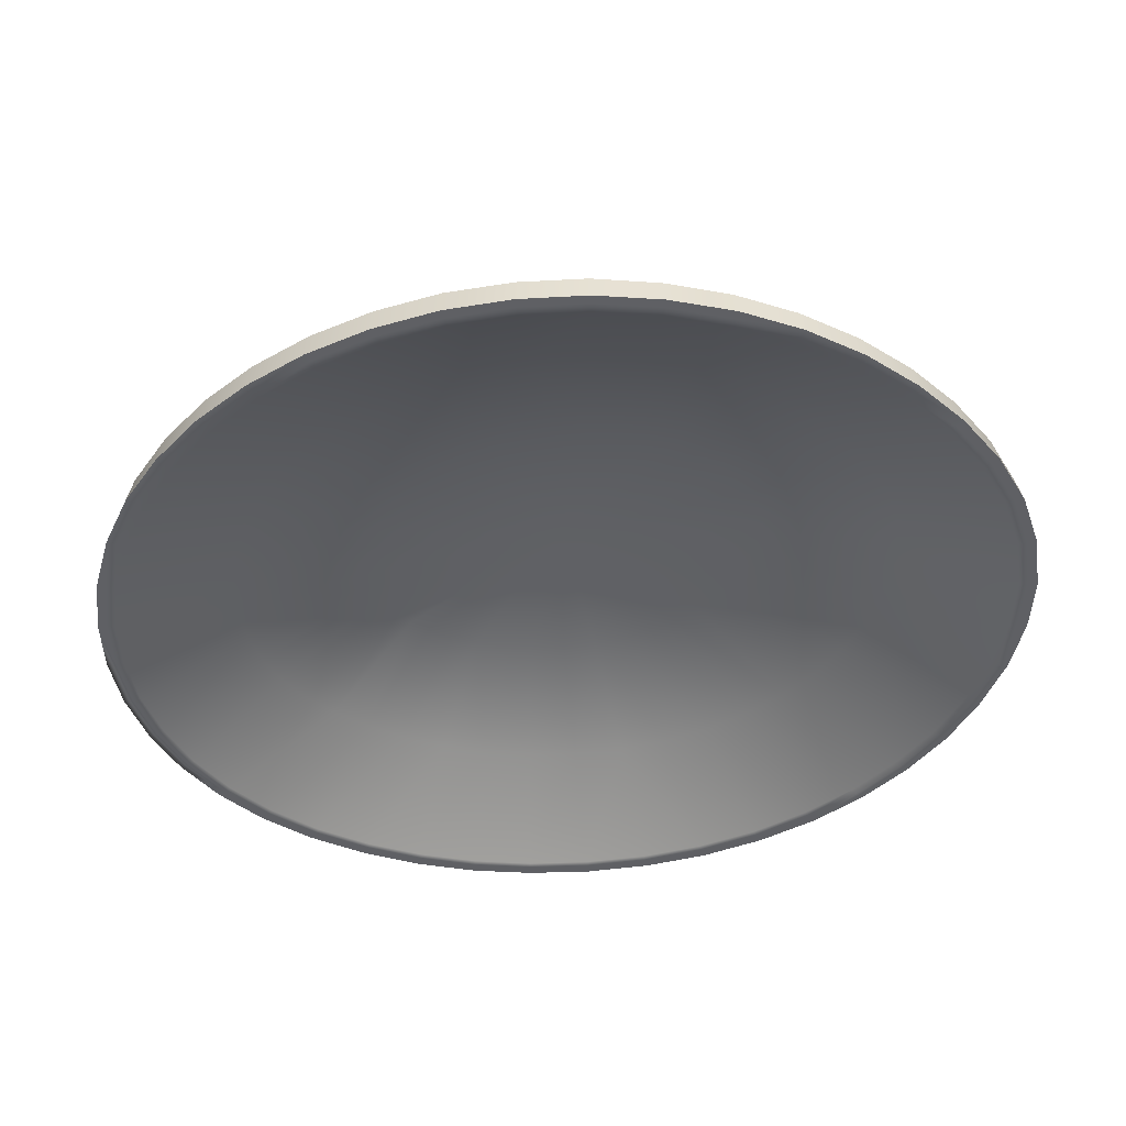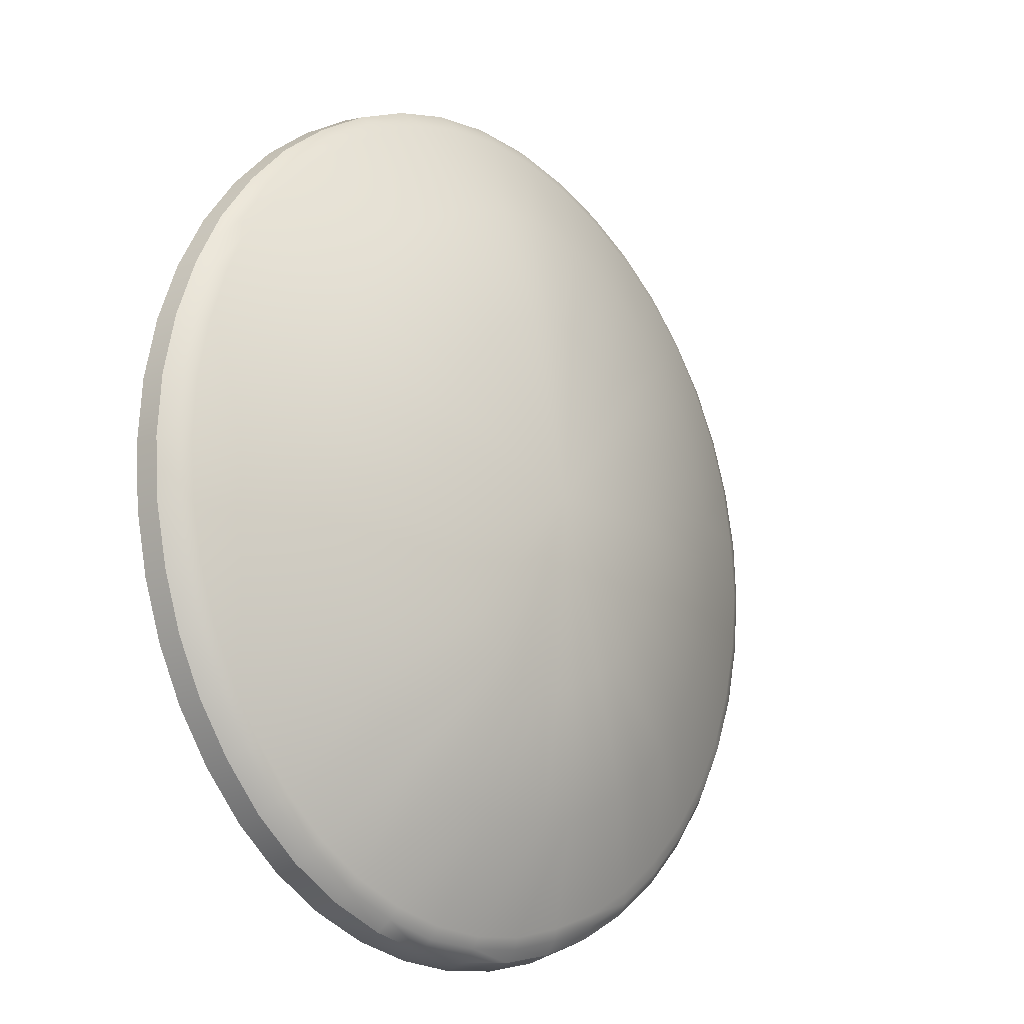
<metadata>
{"format":"obj","ext":"obj","renderer":"f3d","projection":"perspective","resolution":1024,"background":"white","views":[{"elev":-43.3,"azim":-76.3,"up":"+Y"},{"elev":-17.7,"azim":135.9,"up":"+Z"}]}
</metadata>
<code>
g default
v 164 2.533 127
v 166.9 2.947 129.9
v 164.4 2.528 126.4
v 162 1.576 124.4
v 164.8 2.525 126
v 165.3 2.499 125.6
v 163.6 1.542 122.9
v 165.8 2.485 125.3
v 166.2 2.461 125.1
v 164.4 1.526 122.4
v 166.7 2.44 125
v 165.3 1.5 122.1
v 167.1 2.432 124.9
v 166.2 1.476 121.9
v 167.6 2.436 125
v 168.1 1.476 121.9
v 167.2 1.468 121.8
v 162.8 1.56 123.6
v 168 2.452 125.1
v 168.9 1.491 122.1
v 169.8 0 119.6
v 168.5 0 119.3
v 167.2 0 119.2
v 165.8 0 119.3
v 164.5 0 119.6
v 163.2 0 120
v 164.4 0 119.4
v 165.8 0 119.1
v 164.4 -3.1e-05 119.1
v 167.2 0 119
v 165.8 0 118.8
v 168.5 0 119.1
v 167.2 0 118.7
v 169.9 0 119.4
v 171 4e-06 120.1
v 169.7 1.522 122.5
v 168.3 2.476 125.3
v 168.7 2.5 125.5
v 169 2.522 125.9
v 171.3 1.569 123.6
v 171.9 1.581 124.4
v 173.3 0 121.8
v 172.2 -3.1e-05 120.9
v 170.5 1.547 123
v 163 4e-06 119.7
v 163.1 -3.1e-05 119.9
v 161.8 4e-06 120.4
v 161.9 -1.1e-05 120.6
v 160.6 -1.1e-05 121.3
v 160.7 0 121.5
v 159.5 0 122.4
v 159.7 0 122.6
v 158.6 0 123.7
v 158.8 0 123.8
v 162 0 120.8
v 160.9 0 121.6
v 159.9 0 122.7
v 159 -3.1e-05 123.9
v 161.3 1.581 125.3
v 158.1 0 125.2
v 158.3 -3.1e-05 125.3
v 160.8 1.576 126.3
v 157.6 0 126.7
v 157.8 0 126.7
v 159.9 1.551 129.8
v 160.1 1.562 128.6
v 157.4 0 128.2
v 160.3 1.57 127.4
v 163.6 2.533 127.7
v 163.3 2.528 128.4
v 163.2 2.527 129.1
v 163.1 2.516 129.9
v 163.1 2.506 130.6
v 160 1.553 131
v 163.3 2.505 131.4
v 163.5 2.501 132
v 163.8 2.497 132.7
v 164.1 2.489 133.2
v 164.6 2.483 133.7
v 165.1 2.491 134.1
v 165.6 2.491 134.5
v 166.1 2.492 134.7
v 166.5 2.491 134.8
v 160.2 1.541 132.2
v 160.6 1.536 133.3
v 161.1 1.531 134.3
v 161.7 1.519 135.2
v 162.4 1.521 136
v 163.2 1.53 136.7
v 164.1 1.531 137.3
v 161.6 0 138.8
v 160.5 0 137.8
v 161.5 0 138.9
v 159.5 0 136.8
v 160.3 0 138
v 158.7 0 135.5
v 159.4 0 136.9
v 158.1 0 134.2
v 157.6 0 132.8
v 157.4 0 131.3
v 157.3 0 129.7
v 158.5 0 135.6
v 159.2 0 137
v 157.9 -3.1e-05 134.3
v 158.3 0 135.7
v 157.4 0 132.8
v 157.7 -3.1e-05 134.3
v 157.1 0 131.3
v 157.1 -3.1e-05 129.7
v 157.2 0 128.2
v 157.2 0 132.9
v 156.9 0 131.3
v 156.9 0 129.7
v 157 0 128.1
v 157.4 0 126.6
v 157.9 0 125.1
v 160.2 0 138.2
v 161.3 -3.1e-05 139.1
v 162.6 0 139.9
v 162.7 0 139.7
v 163.9 0 140.6
v 164 -3.1e-05 140.3
v 165.3 -3.1e-05 141
v 162.8 0 139.6
v 164.1 0 140.2
v 165.4 0 140.7
v 165.4 0 140.5
v 166.8 0 140.9
v 166.8 0 140.7
v 168.2 -4e-06 140.7
v 166.8 0 141.1
v 168.2 0 141
v 169.6 0 140.6
v 169.5 0 140.4
v 171 0 140
v 170.9 0 139.8
v 172.2 0 139.2
v 172.1 -3.1e-05 139
v 173.4 0 138.2
v 173.2 0 138
v 174.4 0 137.1
v 174.2 0 136.9
v 168.1 0 140.5
v 169.5 0 140.2
v 170.8 0 139.6
v 169.4 1.536 137.3
v 172 0 138.8
v 170.3 1.535 136.7
v 173.1 0 137.9
v 171.2 1.531 136
v 174.1 0 136.8
v 171.9 1.524 135.2
v 175.1 -3.1e-05 135.7
v 174.9 0 135.6
v 172.6 1.532 134.3
v 175.7 0 134.3
v 175.6 0 134.2
v 173.7 1.546 131
v 173.5 1.539 132.2
v 176 0 132.8
v 173.1 1.538 133.3
v 169 2.488 133.7
v 169.5 2.495 133.2
v 169.9 2.489 132.6
v 170.2 2.493 132
v 170.4 2.507 131.3
v 170.6 2.512 130.6
v 170.6 2.514 129.8
v 173.7 1.557 129.8
v 173.7 1.565 128.6
v 170.4 2.531 128.3
v 170.5 2.52 129
v 168.5 2.487 134.1
v 168 2.491 134.5
v 167.5 2.492 134.7
v 168.5 1.535 137.7
v 167.1 2.491 134.8
v 167.6 1.532 137.9
v 166.8 2.49 134.8
v 166.8 1.54 138
v 165.9 1.532 137.9
v 165.1 1.535 137.7
v 169.9 0 119.2
v 171.1 0 119.9
v 171.2 0 119.7
v 172.3 0 120.7
v 172.5 -1.1e-05 120.5
v 173.4 -3.1e-05 121.7
v 173.6 0 121.5
v 174.3 0 122.8
v 174.5 0 122.6
v 175.1 -3.1e-05 124
v 175.3 0 123.9
v 175.8 0 125.3
v 176 0 125.3
v 176.2 0 126.7
v 176.4 -3.1e-05 126.7
v 176.5 -3.1e-05 128.2
v 175.6 0 125.4
v 176 0 126.8
v 176.3 0 128.3
v 176.4 0 129.8
v 176.6 0 129.8
v 176.3 0 131.3
v 176.5 0 131.3
v 176.2 0 132.9
v 176.7 0 128.2
v 176.8 0 129.8
v 176.7 0 131.4
v 176.4 0 132.9
v 176 0 134.4
v 175.3 0 135.8
v 168.6 -3.1e-05 118.9
v 174.2 0 122.9
v 174.9 0 124.1
v 172.6 1.578 125.3
v 173 1.569 126.3
v 173.4 1.572 127.4
v 170.1 2.531 127.6
v 169.8 2.535 126.9
v 169.4 2.534 126.4
v 164 3.389 127.1
v 166.9 3.792 129.9
v 164.4 3.386 126.5
v 162.1 2.454 124.5
v 164.9 3.383 126.1
v 165.3 3.359 125.7
v 163.6 2.422 123.1
v 165.8 3.345 125.5
v 166.2 3.323 125.3
v 164.5 2.406 122.6
v 166.7 3.303 125.1
v 165.4 2.381 122.3
v 167.1 3.294 125.1
v 166.2 2.358 122.1
v 167.5 3.297 125.1
v 168 2.357 122.1
v 167.1 2.35 122
v 162.8 2.437 123.7
v 167.9 3.313 125.2
v 168.9 2.371 122.3
v 169.7 1.085 119.9
v 168.4 1.058 119.6
v 167.1 1.056 119.5
v 165.8 1.059 119.6
v 164.6 1.093 119.9
v 163.3 1.113 120.3
v 164.5 0.942 119.6
v 165.8 0.8959 119.3
v 164.4 0.5981 119.3
v 167.1 0.894 119.2
v 165.8 0.5821 119
v 168.5 0.8834 119.3
v 167.2 0.5642 118.9
v 169.8 0.9146 119.6
v 170.9 1.109 120.4
v 169.7 2.402 122.7
v 168.3 3.336 125.4
v 168.6 3.358 125.7
v 169 3.38 126
v 171.2 2.447 123.8
v 171.8 2.459 124.6
v 173.1 1.156 122.1
v 172.1 1.136 121.1
v 170.4 2.427 123.2
v 163.1 0.6117 119.8
v 163.2 0.9472 120.1
v 161.8 0.6309 120.5
v 161.9 0.968 120.8
v 160.6 0.6474 121.5
v 160.8 0.9796 121.7
v 159.6 0.6639 122.6
v 159.8 0.9963 122.8
v 158.7 0.6675 123.8
v 158.9 0.9946 124
v 162.1 1.138 121
v 161 1.148 121.9
v 160 1.156 122.9
v 159.2 1.165 124.1
v 161.4 2.458 125.4
v 158.2 0.994 125.3
v 158.5 1.165 125.4
v 160.9 2.453 126.4
v 157.7 0.9916 126.7
v 158 1.16 126.8
v 160.1 2.429 129.8
v 160.2 2.44 128.7
v 157.7 1.15 128.3
v 160.5 2.447 127.5
v 163.7 3.389 127.7
v 163.4 3.384 128.4
v 163.2 3.383 129.2
v 163.2 3.373 129.9
v 163.2 3.363 130.6
v 160.2 2.431 131
v 163.4 3.362 131.3
v 163.6 3.358 132
v 163.8 3.354 132.6
v 164.2 3.347 133.1
v 164.6 3.341 133.6
v 165.1 3.349 134
v 165.6 3.35 134.3
v 166.1 3.351 134.5
v 166.5 3.351 134.7
v 160.4 2.42 132.1
v 160.7 2.414 133.2
v 161.2 2.41 134.2
v 161.8 2.398 135.1
v 162.5 2.401 135.8
v 163.3 2.409 136.5
v 164.2 2.411 137.1
v 161.7 1.117 138.5
v 160.7 1.117 137.6
v 161.5 0.9572 138.8
v 159.7 1.118 136.6
v 160.4 0.9496 137.8
v 158.9 1.104 135.4
v 159.5 0.9634 136.7
v 158.3 1.109 134.1
v 157.8 1.115 132.7
v 157.6 1.143 131.2
v 157.5 1.147 129.8
v 158.7 0.9469 135.5
v 159.2 0.6178 136.9
v 158 0.9509 134.2
v 158.4 0.6179 135.7
v 157.5 0.948 132.8
v 157.8 0.6325 134.3
v 157.3 0.9798 131.3
v 157.2 0.9778 129.7
v 157.4 0.9809 128.2
v 157.3 0.6428 132.8
v 157 0.6452 131.3
v 156.9 0.6569 129.7
v 157.1 0.6562 128.2
v 157.4 0.6555 126.7
v 158 0.6656 125.2
v 160.2 0.6176 138
v 161.4 0.6195 139
v 162.6 0.6284 139.8
v 162.7 0.9606 139.5
v 163.9 0.6244 140.4
v 164 0.9599 140.1
v 165.3 0.6219 140.8
v 162.9 1.123 139.3
v 164.1 1.126 139.8
v 165.4 0.954 140.5
v 165.4 1.123 140.2
v 166.8 0.9542 140.7
v 166.8 1.124 140.4
v 168.2 0.9592 140.5
v 166.8 0.6255 140.9
v 168.2 0.6277 140.8
v 169.6 0.6341 140.4
v 169.5 0.9612 140.1
v 171 0.6309 139.8
v 170.8 0.9568 139.6
v 172.2 0.6233 139
v 172 0.9562 138.8
v 173.4 0.6131 138.1
v 173.1 0.9576 137.9
v 174.4 0.6205 137
v 174.1 0.9583 136.8
v 168.1 1.123 140.2
v 169.4 1.122 139.9
v 170.7 1.119 139.3
v 169.4 2.416 137.1
v 171.9 1.119 138.6
v 170.3 2.415 136.5
v 172.9 1.118 137.6
v 171.1 2.411 135.9
v 173.9 1.124 136.6
v 171.8 2.405 135.1
v 175 0.95 135.6
v 174.7 1.123 135.4
v 172.4 2.413 134.2
v 175.6 0.9604 134.2
v 175.3 1.131 134.1
v 173.5 2.425 131
v 173.3 2.418 132.1
v 175.8 1.136 132.7
v 172.9 2.417 133.2
v 169 3.348 133.6
v 169.4 3.354 133.1
v 169.8 3.348 132.6
v 170.1 3.352 132
v 170.3 3.364 131.3
v 170.5 3.369 130.6
v 170.5 3.37 129.9
v 173.6 2.435 129.8
v 173.5 2.444 128.7
v 170.3 3.387 128.3
v 170.4 3.377 129.1
v 168.5 3.347 134
v 168 3.352 134.3
v 167.5 3.353 134.5
v 168.5 2.415 137.5
v 167.1 3.352 134.6
v 167.6 2.411 137.7
v 166.8 3.352 134.7
v 166.8 2.419 137.8
v 165.9 2.411 137.7
v 165.1 2.414 137.5
v 169.9 0.5895 119.3
v 171.1 0.9463 120.2
v 171.2 0.6213 119.9
v 172.2 0.9666 120.9
v 172.4 0.6349 120.7
v 173.3 0.9933 121.8
v 173.5 0.6475 121.6
v 174.2 1 122.9
v 174.5 0.6555 122.8
v 175 1.004 124.2
v 175.3 0.6559 124
v 175.6 0.993 125.5
v 175.9 0.6546 125.3
v 176.1 1.001 126.8
v 176.4 0.6585 126.8
v 176.3 0.9957 128.3
v 175.3 1.167 125.6
v 175.8 1.164 126.9
v 176 1.159 128.3
v 176.2 1.15 129.8
v 176.5 0.9794 129.8
v 176.1 1.138 131.3
v 176.4 0.9719 131.3
v 176.1 0.9744 132.8
v 176.7 0.6465 128.3
v 176.8 0.6387 129.8
v 176.7 0.6353 131.3
v 176.4 0.6356 132.9
v 175.9 0.6329 134.3
v 175.2 0.6172 135.7
v 168.5 0.5706 119
v 174 1.164 123.1
v 174.7 1.166 124.3
v 172.4 2.454 125.5
v 172.9 2.447 126.4
v 173.3 2.45 127.5
v 170.1 3.388 127.7
v 169.8 3.392 127
v 169.4 3.392 126.5
g Light01
f 222 223 224 225
f 224 223 226 225
f 226 223 227 228
f 227 223 229 228
f 229 223 230 231
f 230 223 232 233
f 232 223 234 235
f 223 236 234
f 234 236 237
f 234 237 238
f 234 238 235
f 232 235 233
f 230 233 231
f 229 231 228
f 226 228 239
f 226 239 225
f 223 240 236
f 236 240 241
f 236 241 237
f 237 241 242
f 237 242 243
f 237 243 238
f 238 243 244
f 238 244 235
f 235 244 245
f 235 245 233
f 233 245 246
f 233 246 231
f 231 246 247
f 231 247 228
f 248 245 249 250
f 249 245 244
f 249 244 251 252
f 251 244 243
f 251 243 253 254
f 253 243 242
f 253 242 255
f 255 242 256
f 256 242 241
f 256 241 257
f 257 241 240
f 257 240 258
f 258 240 223
f 258 223 259
f 223 260 259
f 259 260 261
f 261 260 262
f 261 262 263
f 261 263 264
f 261 264 265 259
f 265 264 256
f 265 256 257
f 265 257 258
f 265 258 259
f 251 254 252
f 249 252 250
f 248 250 266
f 248 266 267
f 267 266 268
f 267 268 269
f 269 268 270
f 269 270 271
f 271 270 272
f 271 272 273
f 273 272 274 275
f 245 248 246
f 246 248 267
f 246 267 247
f 247 267 269
f 247 269 276 228
f 276 269 271
f 276 271 277 239
f 277 271 273
f 277 273 278 225
f 278 273 275
f 278 275 279 280
f 279 275 281
f 279 281 282 283
f 282 281 284 285
f 286 287 288
f 288 287 285
f 285 287 289
f 285 289 282
f 282 289 283
f 279 283 280
f 278 280 225
f 277 225 239
f 276 239 228
f 222 225 280
f 222 280 290
f 290 280 283
f 290 283 291
f 291 283 289
f 291 289 292
f 292 289 287
f 292 287 293
f 293 287 286
f 293 286 294
f 294 286 295
f 294 295 296
f 222 290 223
f 223 290 291
f 223 291 292
f 223 292 293
f 223 293 294
f 223 294 296
f 223 296 297
f 223 297 298
f 223 298 299
f 223 299 300
f 223 300 301
f 223 301 302
f 223 302 303
f 223 303 304
f 295 305 296
f 296 305 297
f 297 305 306
f 297 306 298
f 298 306 307
f 298 307 299
f 299 307 308
f 299 308 300
f 300 308 309
f 300 309 310
f 300 310 301
f 301 310 311
f 301 311 302
f 302 311 303
f 312 309 313 314
f 313 309 308
f 313 308 315 316
f 315 308 307
f 315 307 317 318
f 317 307 306
f 317 306 319
f 319 306 305
f 319 305 320
f 320 305 295
f 320 295 321
f 321 295 286
f 321 286 322
f 322 286 288
f 318 317 323 324
f 323 317 319
f 323 319 325 326
f 325 319 320
f 325 320 327 328
f 327 320 321
f 327 321 329
f 329 321 322
f 329 322 330
f 330 322 288
f 330 288 331
f 331 288 285
f 331 285 284
f 328 327 332
f 332 327 329
f 332 329 333
f 333 329 330
f 333 330 334
f 334 330 331
f 334 331 335
f 335 331 284
f 335 284 336
f 336 284 281
f 336 281 337
f 337 281 275
f 337 275 274
f 325 328 326
f 323 326 324
f 318 324 338
f 318 338 316
f 316 338 339
f 316 339 314
f 314 339 340
f 314 340 341
f 341 340 342
f 341 342 343
f 343 342 344
f 315 318 316
f 313 316 314
f 312 314 341
f 312 341 345
f 345 341 343
f 345 343 346
f 346 343 347
f 346 347 348
f 348 347 349
f 348 349 350
f 350 349 351
f 343 344 347
f 347 344 352
f 347 352 349
f 349 352 353
f 349 353 351
f 351 353 354
f 351 354 355
f 355 354 356
f 355 356 357
f 357 356 358
f 357 358 359
f 359 358 360
f 359 360 361
f 361 360 362 363
f 350 351 364
f 364 351 355
f 364 355 365
f 365 355 357
f 365 357 366 367
f 366 357 359
f 366 359 368 369
f 368 359 361
f 368 361 370 371
f 370 361 363
f 370 363 372 373
f 372 363 374
f 372 374 375 376
f 375 374 377 378
f 379 380 381
f 381 380 378
f 378 380 382
f 378 382 375
f 375 382 376
f 372 376 373
f 370 373 371
f 368 371 369
f 366 369 367
f 369 371 383
f 383 371 384 223
f 384 371 373
f 384 373 385 223
f 385 373 376
f 385 376 386 223
f 386 376 382
f 386 382 387 223
f 387 382 380
f 387 380 388 223
f 388 380 379
f 388 379 389 223
f 389 379 390
f 389 390 391
f 392 223 393 391
f 393 223 389 391
f 383 223 394 369
f 394 223 395 367
f 395 223 396 397
f 396 223 398 399
f 398 223 400 401
f 400 223 304 402
f 311 403 303
f 303 403 304
f 304 403 402
f 400 402 401
f 398 401 399
f 396 399 397
f 395 397 367
f 394 367 369
f 309 312 310
f 310 312 345
f 310 345 311
f 311 345 346
f 311 346 403
f 403 346 348
f 403 348 402
f 402 348 401
f 401 348 350
f 401 350 399
f 399 350 364
f 399 364 397
f 397 364 365
f 397 365 367
f 404 405 406
f 406 405 407
f 406 407 408
f 408 407 409
f 408 409 410
f 410 409 411
f 410 411 412
f 412 411 413
f 412 413 414
f 414 413 415
f 414 415 416
f 416 415 417
f 416 417 418
f 418 417 419
f 413 420 415
f 415 420 421
f 415 421 417
f 417 421 422
f 417 422 419
f 419 422 423
f 419 423 424
f 424 423 425
f 424 425 426
f 426 425 381
f 426 381 427
f 427 381 378
f 427 378 377
f 418 419 428
f 428 419 424
f 428 424 429
f 429 424 426
f 429 426 430
f 430 426 427
f 430 427 431
f 431 427 377
f 431 377 432
f 432 377 374
f 432 374 433
f 433 374 363
f 433 363 362
f 254 253 434
f 434 253 255
f 434 255 404
f 404 255 405
f 405 255 256
f 405 256 264
f 405 264 407
f 407 264 263
f 407 263 409
f 409 263 435
f 409 435 411
f 411 435 436
f 411 436 413
f 413 436 420
f 263 262 435
f 435 262 437
f 435 437 436
f 436 437 438
f 436 438 420
f 420 438 439
f 420 439 421
f 421 439 391
f 421 391 422
f 422 391 390
f 422 390 423
f 423 390 425
f 425 390 379
f 425 379 381
f 392 391 439
f 392 439 440 223
f 440 439 438
f 440 438 441 223
f 441 438 437
f 441 437 262
f 441 262 442 223
f 442 262 260
f 442 260 223
f 1 4 3 2
f 3 4 5 2
f 5 7 6 2
f 6 7 8 2
f 8 10 9 2
f 9 12 11 2
f 11 14 13 2
f 2 13 15
f 13 16 15
f 13 17 16
f 13 14 17
f 11 12 14
f 9 10 12
f 8 7 10
f 5 18 7
f 5 4 18
f 2 15 19
f 15 20 19
f 15 16 20
f 16 21 20
f 16 22 21
f 16 17 22
f 17 23 22
f 17 14 23
f 14 24 23
f 14 12 24
f 12 25 24
f 12 10 25
f 10 26 25
f 10 7 26
f 27 29 28 24
f 28 23 24
f 28 31 30 23
f 30 22 23
f 30 33 32 22
f 32 21 22
f 32 34 21
f 34 35 21
f 35 20 21
f 35 36 20
f 36 19 20
f 36 37 19
f 37 2 19
f 37 38 2
f 2 38 39
f 38 40 39
f 40 41 39
f 40 42 41
f 40 43 42
f 40 38 44 43
f 44 35 43
f 44 36 35
f 44 37 36
f 44 38 37
f 30 31 33
f 28 29 31
f 27 45 29
f 27 46 45
f 46 47 45
f 46 48 47
f 48 49 47
f 48 50 49
f 50 51 49
f 50 52 51
f 52 54 53 51
f 24 25 27
f 25 46 27
f 25 26 46
f 26 48 46
f 26 7 55 48
f 55 50 48
f 55 18 56 50
f 56 52 50
f 56 4 57 52
f 57 54 52
f 57 59 58 54
f 58 60 54
f 58 62 61 60
f 61 64 63 60
f 65 67 66
f 67 64 66
f 64 68 66
f 64 61 68
f 61 62 68
f 58 59 62
f 57 4 59
f 56 18 4
f 55 7 18
f 1 59 4
f 1 69 59
f 69 62 59
f 69 70 62
f 70 68 62
f 70 71 68
f 71 66 68
f 71 72 66
f 72 65 66
f 72 73 65
f 73 74 65
f 73 75 74
f 1 2 69
f 2 70 69
f 2 71 70
f 2 72 71
f 2 73 72
f 2 75 73
f 2 76 75
f 2 77 76
f 2 78 77
f 2 79 78
f 2 80 79
f 2 81 80
f 2 82 81
f 2 83 82
f 74 75 84
f 75 76 84
f 76 85 84
f 76 77 85
f 77 86 85
f 77 78 86
f 78 87 86
f 78 79 87
f 79 88 87
f 79 89 88
f 79 80 89
f 80 90 89
f 80 81 90
f 81 82 90
f 91 93 92 88
f 92 87 88
f 92 95 94 87
f 94 86 87
f 94 97 96 86
f 96 85 86
f 96 98 85
f 98 84 85
f 98 99 84
f 99 74 84
f 99 100 74
f 100 65 74
f 100 101 65
f 101 67 65
f 97 103 102 96
f 102 98 96
f 102 105 104 98
f 104 99 98
f 104 107 106 99
f 106 100 99
f 106 108 100
f 108 101 100
f 108 109 101
f 109 67 101
f 109 110 67
f 110 64 67
f 110 63 64
f 107 111 106
f 111 108 106
f 111 112 108
f 112 109 108
f 112 113 109
f 113 110 109
f 113 114 110
f 114 63 110
f 114 115 63
f 115 60 63
f 115 116 60
f 116 54 60
f 116 53 54
f 104 105 107
f 102 103 105
f 97 117 103
f 97 95 117
f 95 118 117
f 95 93 118
f 93 119 118
f 93 120 119
f 120 121 119
f 120 122 121
f 122 123 121
f 94 95 97
f 92 93 95
f 91 120 93
f 91 124 120
f 124 122 120
f 124 125 122
f 125 126 122
f 125 127 126
f 127 128 126
f 127 129 128
f 129 130 128
f 122 126 123
f 126 131 123
f 126 128 131
f 128 132 131
f 128 130 132
f 130 133 132
f 130 134 133
f 134 135 133
f 134 136 135
f 136 137 135
f 136 138 137
f 138 139 137
f 138 140 139
f 140 142 141 139
f 129 143 130
f 143 134 130
f 143 144 134
f 144 136 134
f 144 146 145 136
f 145 138 136
f 145 148 147 138
f 147 140 138
f 147 150 149 140
f 149 142 140
f 149 152 151 142
f 151 153 142
f 151 155 154 153
f 154 157 156 153
f 158 160 159
f 160 157 159
f 157 161 159
f 157 154 161
f 154 155 161
f 151 152 155
f 149 150 152
f 147 148 150
f 145 146 148
f 148 162 150
f 162 2 163 150
f 163 152 150
f 163 2 164 152
f 164 155 152
f 164 2 165 155
f 165 161 155
f 165 2 166 161
f 166 159 161
f 166 2 167 159
f 167 158 159
f 167 2 168 158
f 168 169 158
f 168 170 169
f 171 170 172 2
f 172 170 168 2
f 162 148 173 2
f 173 146 174 2
f 174 176 175 2
f 175 178 177 2
f 177 180 179 2
f 179 181 83 2
f 90 82 182
f 82 83 182
f 83 181 182
f 179 180 181
f 177 178 180
f 175 176 178
f 174 146 176
f 173 148 146
f 88 89 91
f 89 124 91
f 89 90 124
f 90 125 124
f 90 182 125
f 182 127 125
f 182 181 127
f 181 180 127
f 180 129 127
f 180 178 129
f 178 143 129
f 178 176 143
f 176 144 143
f 176 146 144
f 183 185 184
f 185 186 184
f 185 187 186
f 187 188 186
f 187 189 188
f 189 190 188
f 189 191 190
f 191 192 190
f 191 193 192
f 193 194 192
f 193 195 194
f 195 196 194
f 195 197 196
f 197 198 196
f 192 194 199
f 194 200 199
f 194 196 200
f 196 201 200
f 196 198 201
f 198 202 201
f 198 203 202
f 203 204 202
f 203 205 204
f 205 160 204
f 205 206 160
f 206 157 160
f 206 156 157
f 197 207 198
f 207 203 198
f 207 208 203
f 208 205 203
f 208 209 205
f 209 206 205
f 209 210 206
f 210 156 206
f 210 211 156
f 211 153 156
f 211 212 153
f 212 142 153
f 212 141 142
f 33 213 32
f 213 34 32
f 213 183 34
f 183 184 34
f 184 35 34
f 184 43 35
f 184 186 43
f 186 42 43
f 186 188 42
f 188 214 42
f 188 190 214
f 190 215 214
f 190 192 215
f 192 199 215
f 42 214 41
f 214 216 41
f 214 215 216
f 215 217 216
f 215 199 217
f 199 218 217
f 199 200 218
f 200 170 218
f 200 201 170
f 201 169 170
f 201 202 169
f 202 204 169
f 204 158 169
f 204 160 158
f 171 218 170
f 171 2 219 218
f 219 217 218
f 219 2 220 217
f 220 216 217
f 220 41 216
f 220 2 221 41
f 221 39 41
f 221 2 39
f 33 31 252 254
f 31 29 250 252
f 29 45 266 250
f 45 47 268 266
f 47 49 270 268
f 49 51 272 270
f 51 53 274 272
f 111 107 328 332
f 112 111 332 333
f 113 112 333 334
f 114 113 334 335
f 115 114 335 336
f 116 115 336 337
f 53 116 337 274
f 107 105 326 328
f 105 103 324 326
f 103 117 338 324
f 117 118 339 338
f 118 119 340 339
f 119 121 342 340
f 121 123 344 342
f 123 131 352 344
f 131 132 353 352
f 132 133 354 353
f 133 135 356 354
f 135 137 358 356
f 137 139 360 358
f 139 141 362 360
f 185 183 404 406
f 187 185 406 408
f 189 187 408 410
f 191 189 410 412
f 193 191 412 414
f 195 193 414 416
f 197 195 416 418
f 207 197 418 428
f 208 207 428 429
f 209 208 429 430
f 210 209 430 431
f 211 210 431 432
f 212 211 432 433
f 141 212 433 362
f 213 33 254 434
f 183 213 434 404

</code>
